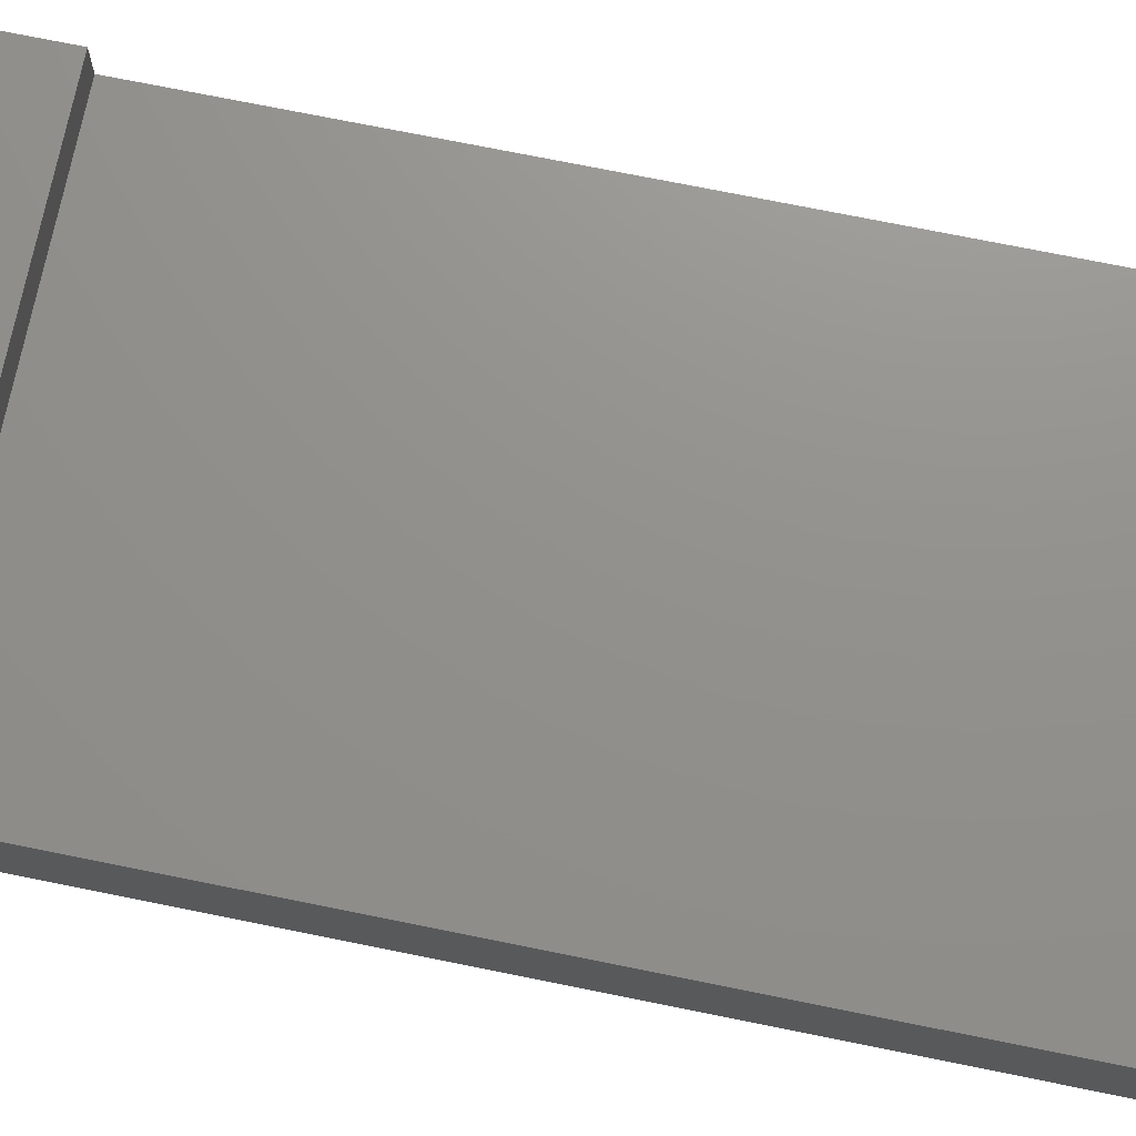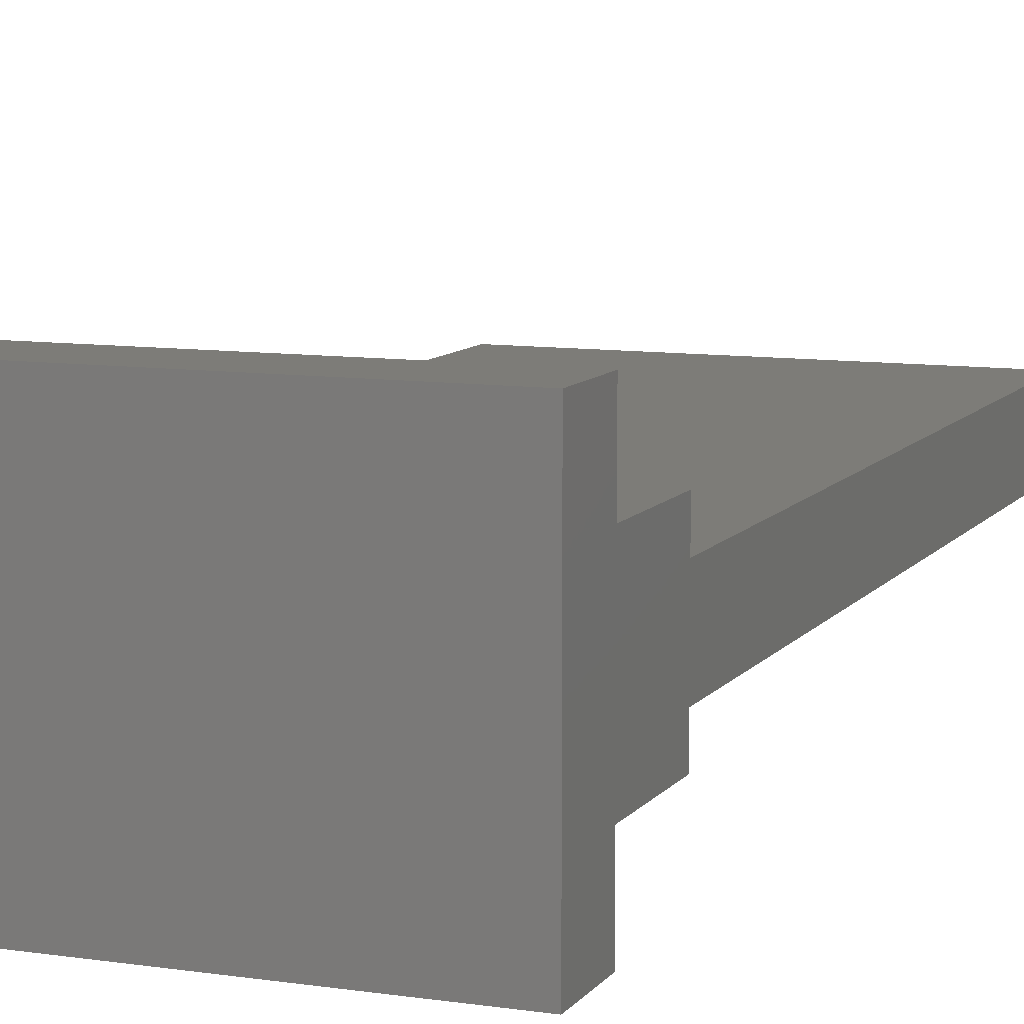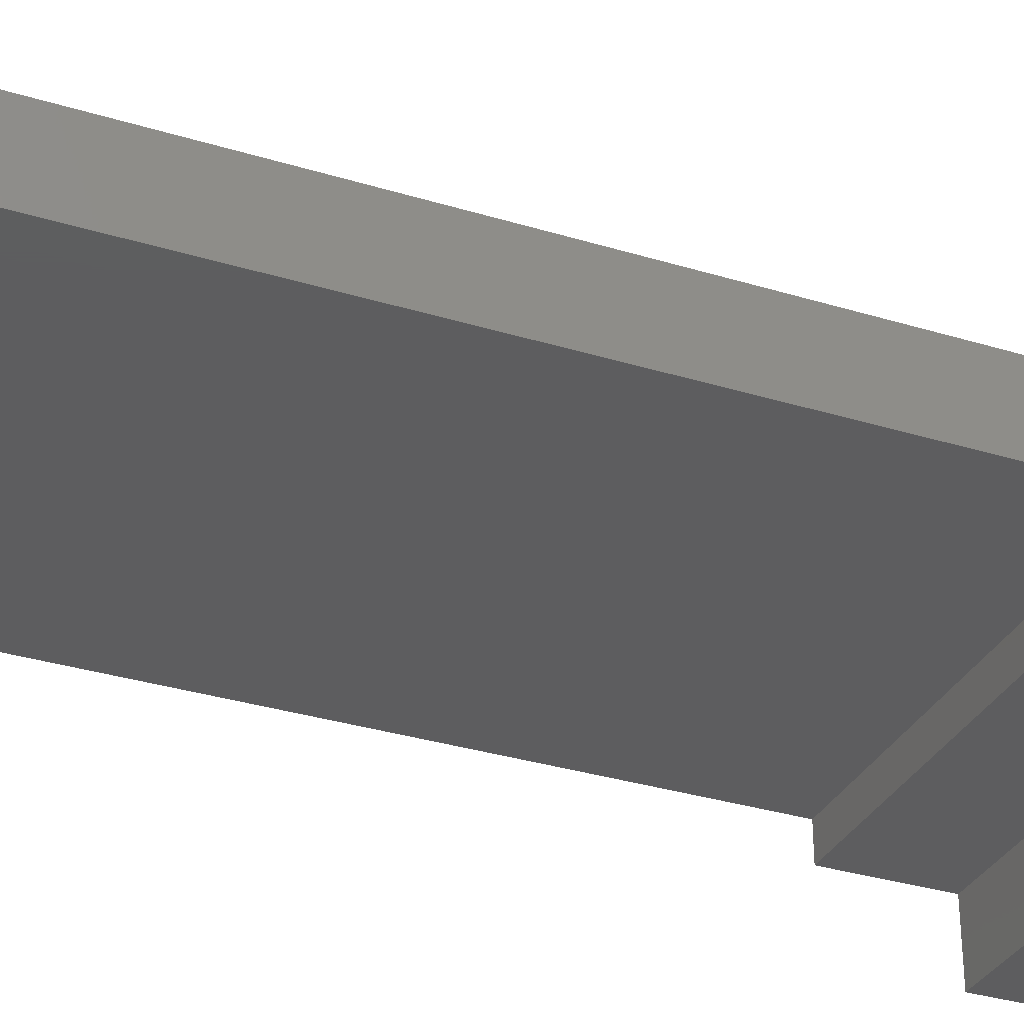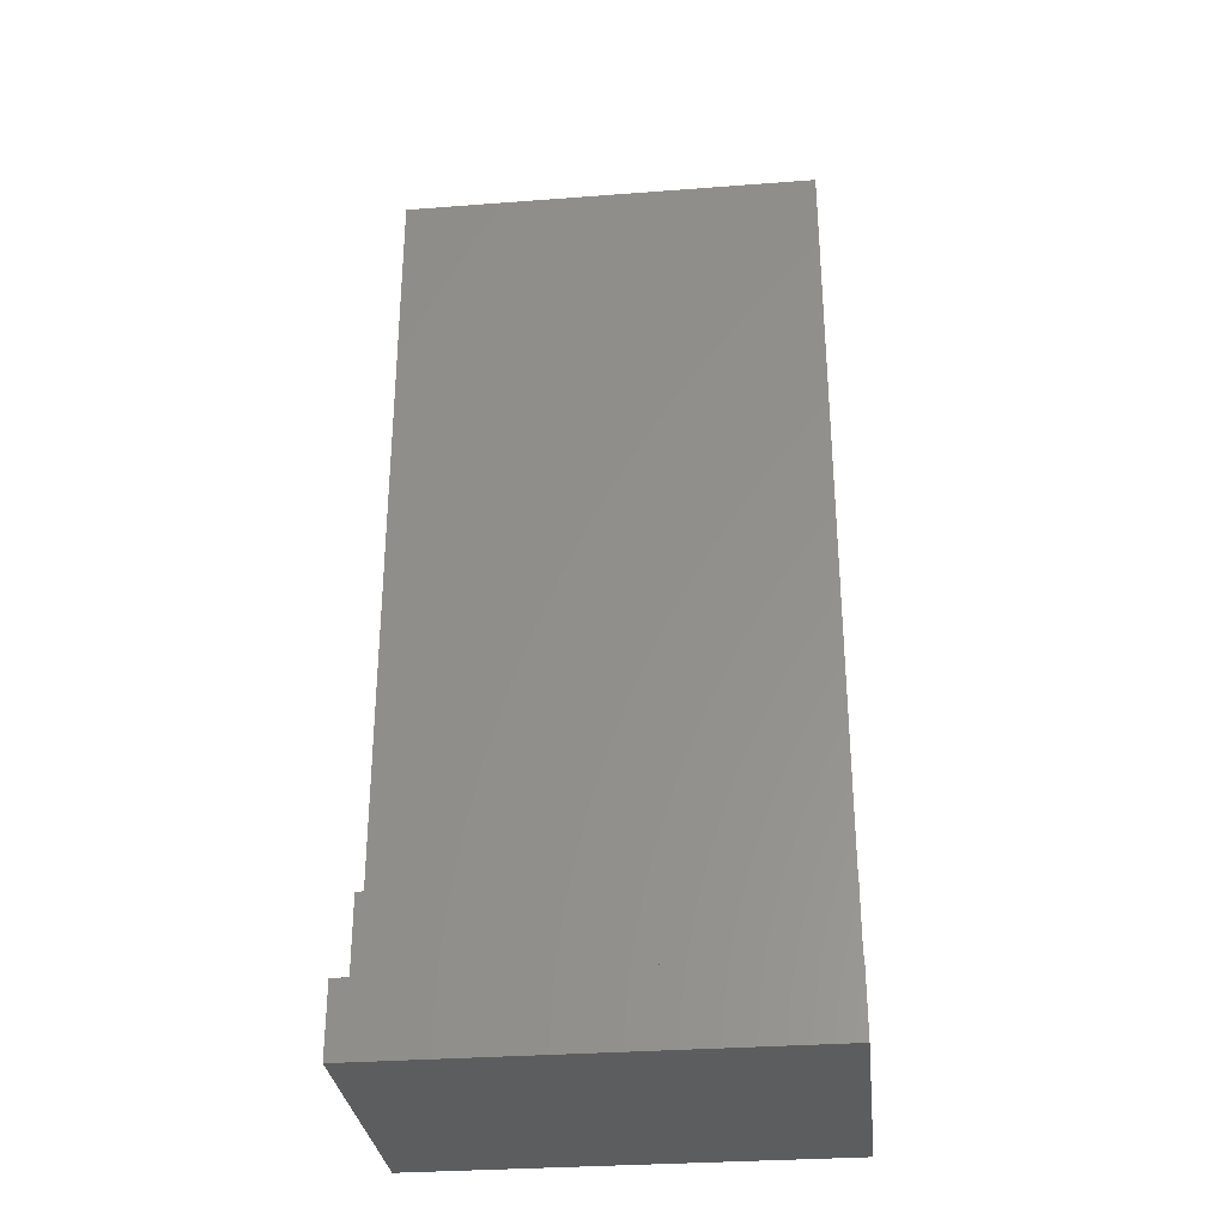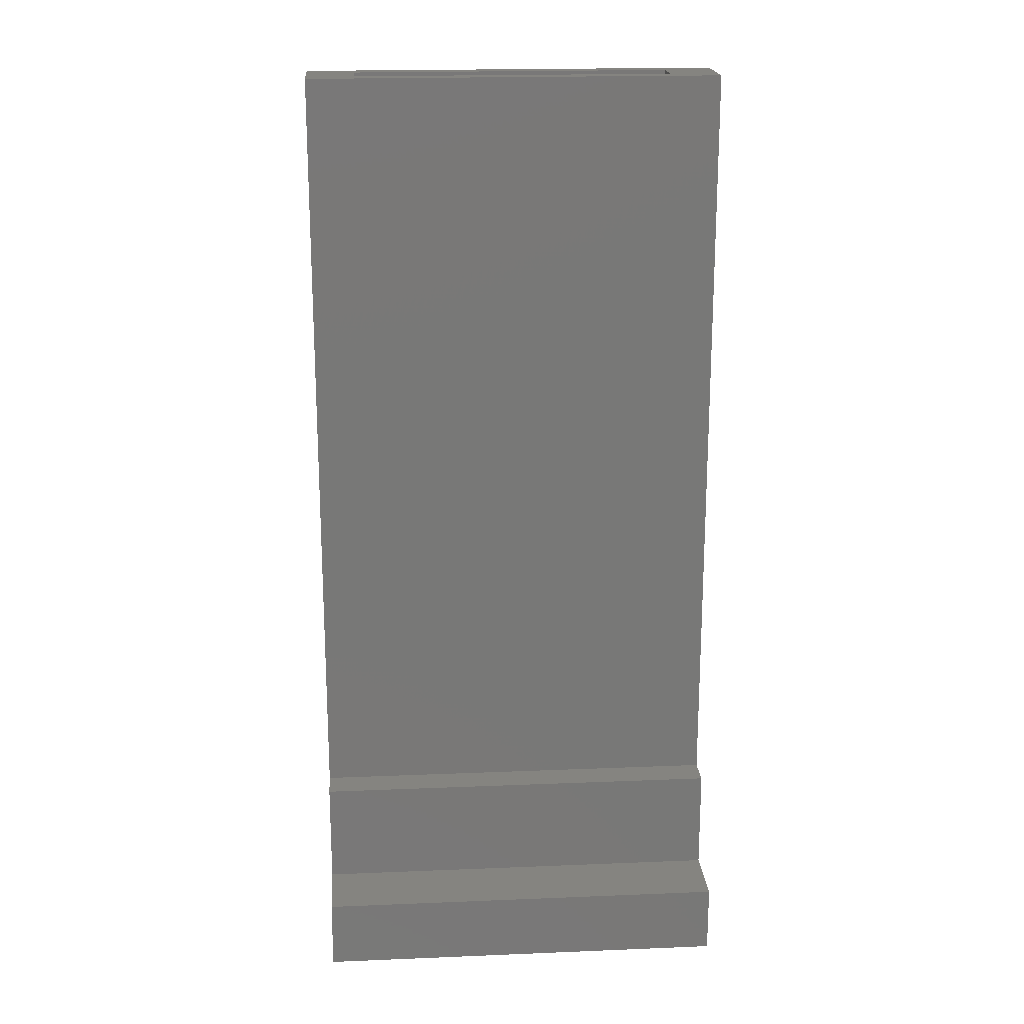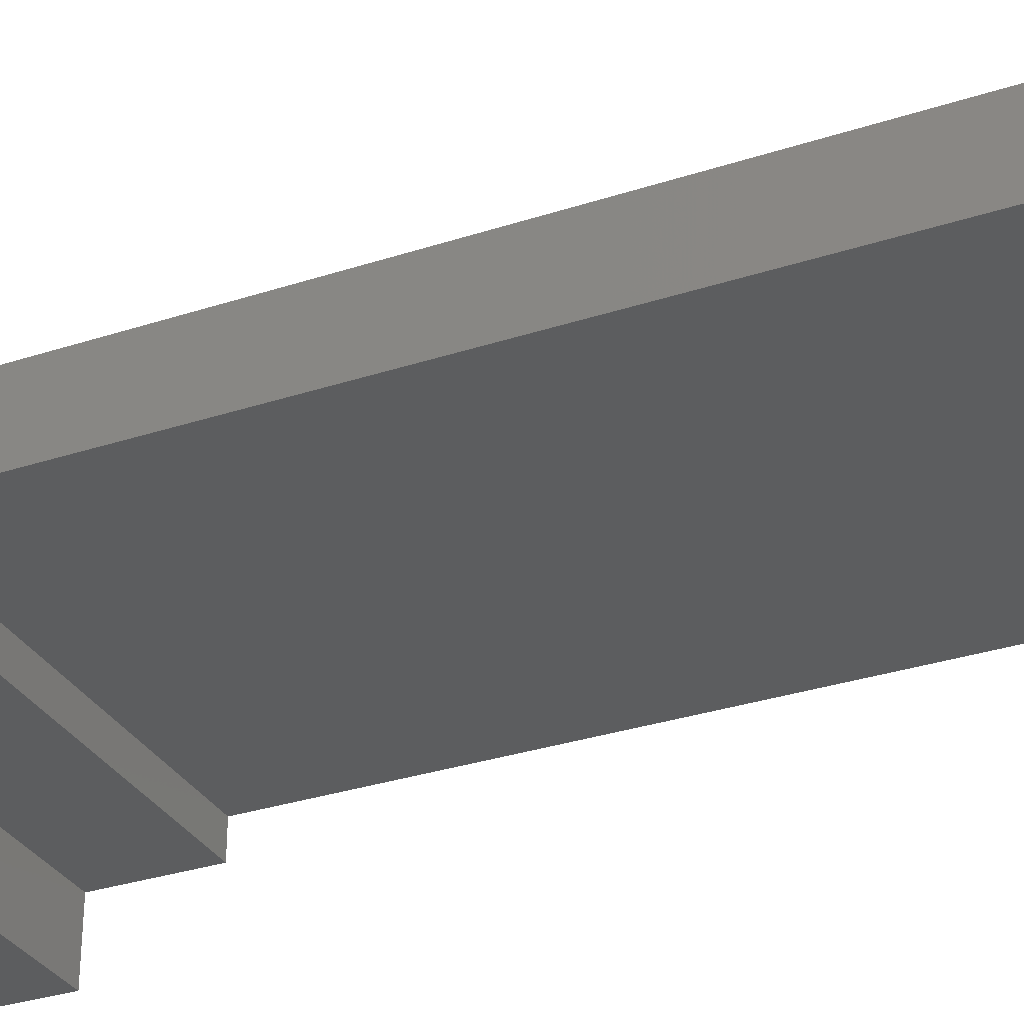
<metadata>
{"format":"stl","ext":"stl","renderer":"f3d","projection":"perspective","resolution":1024,"background":"white","views":[{"elev":72.1,"azim":101.5,"up":"+Z"},{"elev":9.4,"azim":21.4,"up":"+Z"},{"elev":-32.7,"azim":-113.1,"up":"+Z"},{"elev":-31.1,"azim":6.2,"up":"+Y"},{"elev":19.3,"azim":-4.4,"up":"+Y"},{"elev":-31.7,"azim":114.9,"up":"+Z"}]}
</metadata>
<code>
# stl→obj: 60 verts, 116 faces
v -11.5 -30.5 1.25
v -11.5 -86.79 1
v -11.5 -30.5 -1.25
v -11.5 -93.5 1.25
v -11.5 -93.5 1
v -11.5 -86.79 -1
v -11.5 -93.5 -1.25
v -11.5 -93.5 -1
v 11.5 -93.5 1.25
v 10 -86 1.25
v 11.5 -30.5 1.25
v -10 -86 1.25
v 10 -34.5 1.25
v -10 -34.5 1.25
v 11.5 -30.5 -1.25
v 11.5 -86.79 -1
v 11.5 -93.5 -1.25
v 11.5 -93.5 -1
v 11.5 -86.79 1
v 11.5 -93.5 1
v 10 -86 -1.25
v 10 -34.5 -1.25
v -10 -34.5 -1.25
v -10 -86 -1.25
v -4.787 -93.5 -1
v -4.787 -93.5 1
v 4.787 -93.5 1
v 4.787 -93.5 -1
v -15 -98.5 -10
v -15 -93.5 -5
v -15 -93.5 -10
v -15 -93.5 5
v -15 -98.5 10
v -15 -93.5 10
v -15 -86 -2.625
v -15 -86 -5
v -15 -86 2.625
v -15 -86 5
v -15 -30.5 2.625
v -15 -30.5 -2.625
v 15 -98.5 10
v 15 -93.5 5
v 15 -93.5 10
v 15 -93.5 -5
v 15 -98.5 -10
v 15 -93.5 -10
v 15 -86 2.625
v 15 -86 5
v 15 -86 -2.625
v 15 -86 -5
v 15 -30.5 -2.625
v 15 -30.5 2.625
v -10 -86 2.375
v -10 -34.5 2.375
v -10 -34.5 -2.375
v -10 -86 -2.375
v 10 -34.5 2.375
v 10 -86 2.375
v 10 -86 -2.375
v 10 -34.5 -2.375
f 1 2 3
f 4 2 1
f 2 4 5
f 6 3 2
f 7 6 8
f 6 7 3
f 9 10 11
f 9 12 10
f 1 12 4
f 4 12 9
f 13 11 10
f 14 11 13
f 14 1 11
f 12 1 14
f 15 16 11
f 17 16 15
f 16 17 18
f 19 11 16
f 9 19 20
f 19 9 11
f 21 15 22
f 15 23 22
f 23 3 24
f 3 23 15
f 15 21 17
f 24 17 21
f 24 7 17
f 7 24 3
f 25 2 26
f 2 25 6
f 2 5 26
f 25 8 6
f 19 27 20
f 16 27 19
f 27 16 28
f 18 28 16
f 29 30 31
f 30 29 32
f 33 32 29
f 32 33 34
f 30 35 36
f 35 30 37
f 32 37 30
f 37 32 38
f 35 39 40
f 39 35 37
f 41 42 43
f 42 41 44
f 45 44 41
f 44 45 46
f 42 47 48
f 47 42 49
f 44 49 42
f 49 44 50
f 47 51 52
f 51 47 49
f 52 11 39
f 52 15 11
f 15 51 3
f 51 15 52
f 1 39 11
f 3 39 1
f 3 40 39
f 40 3 51
f 29 41 33
f 41 29 45
f 53 14 54
f 14 53 12
f 24 55 23
f 55 24 56
f 10 57 13
f 57 10 58
f 59 22 60
f 22 59 21
f 14 57 54
f 57 14 13
f 55 22 23
f 22 55 60
f 38 42 48
f 42 38 32
f 30 50 44
f 50 30 36
f 50 35 49
f 35 50 36
f 47 38 48
f 38 47 37
f 59 24 21
f 24 59 56
f 10 53 58
f 53 10 12
f 34 41 43
f 41 34 33
f 46 30 44
f 30 46 31
f 42 34 43
f 34 42 32
f 17 28 18
f 28 17 25
f 7 25 17
f 25 7 8
f 28 26 27
f 26 28 25
f 27 9 20
f 9 27 4
f 26 4 27
f 4 26 5
f 29 46 45
f 46 29 31
f 39 47 52
f 47 39 37
f 53 57 58
f 57 53 54
f 55 59 60
f 59 55 56
f 35 51 49
f 51 35 40

</code>
